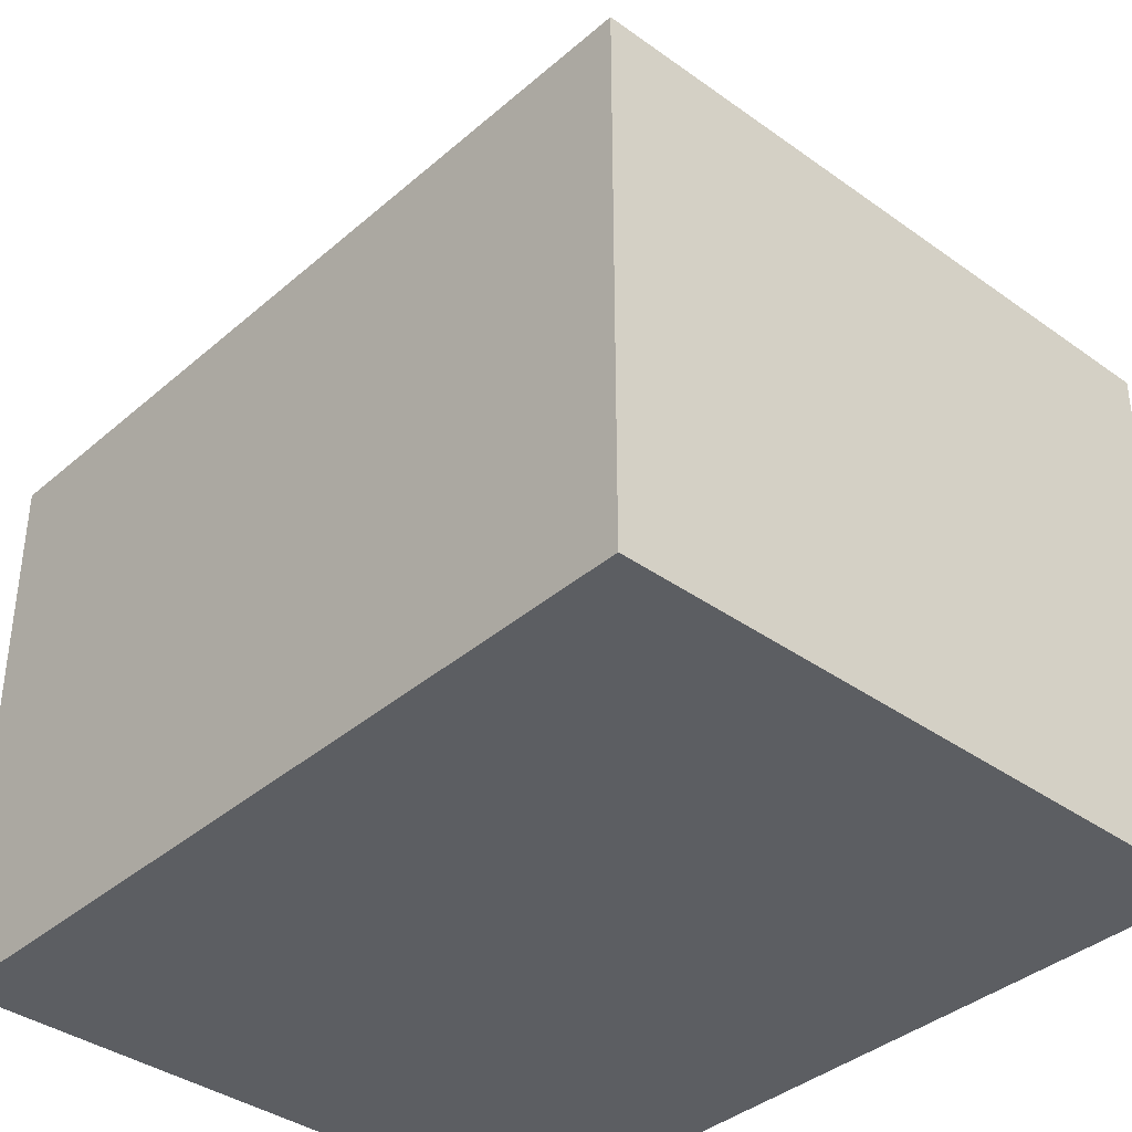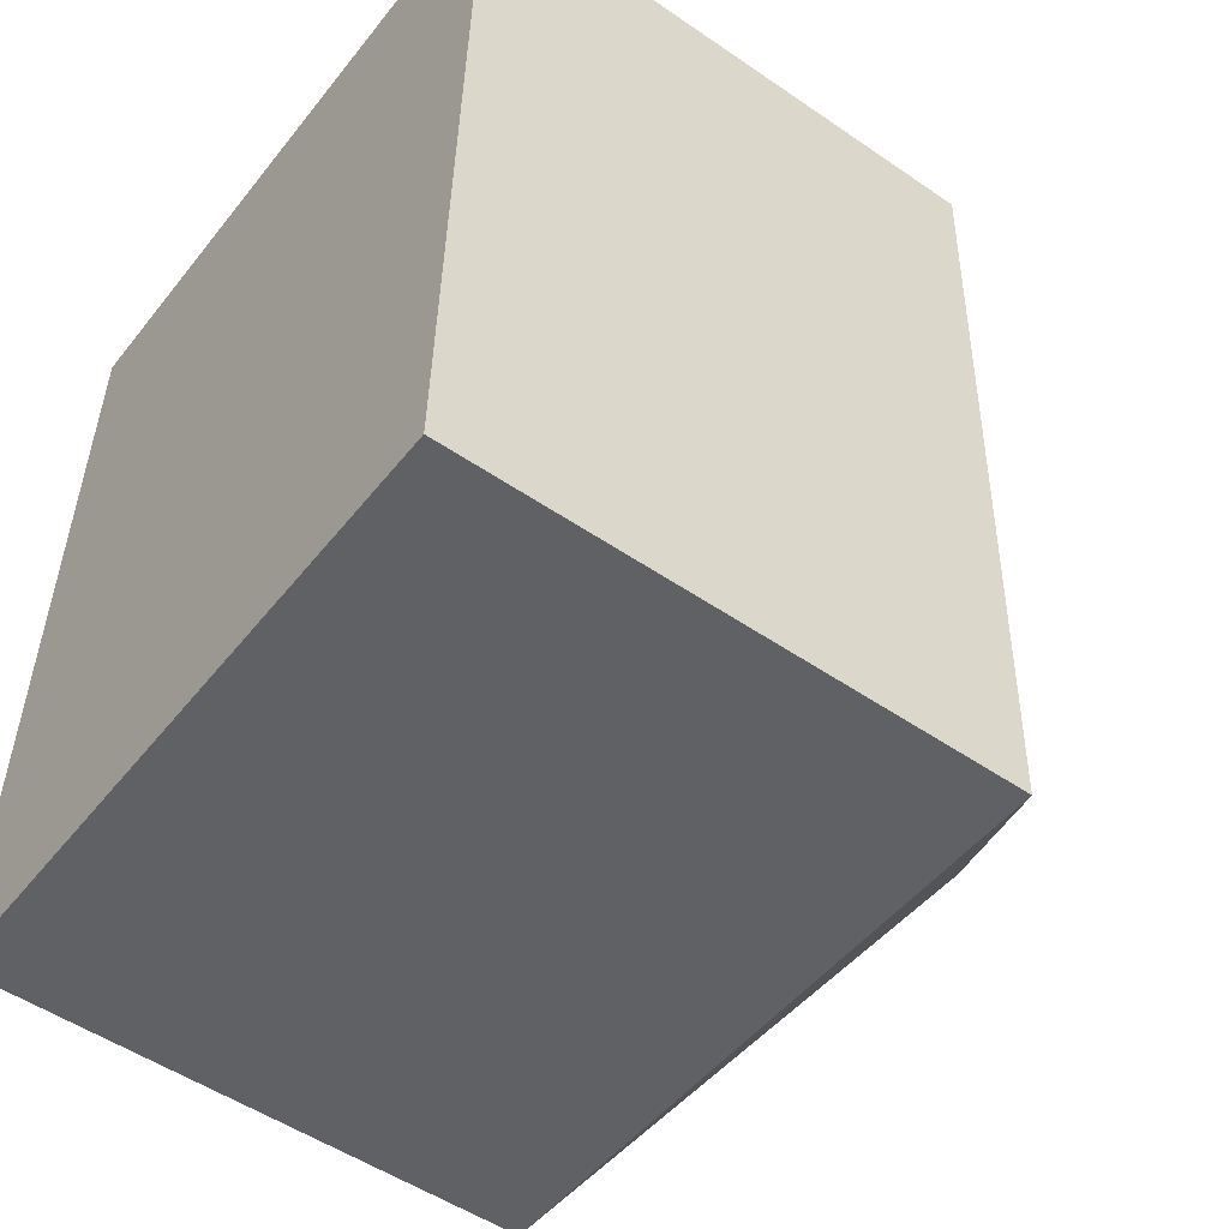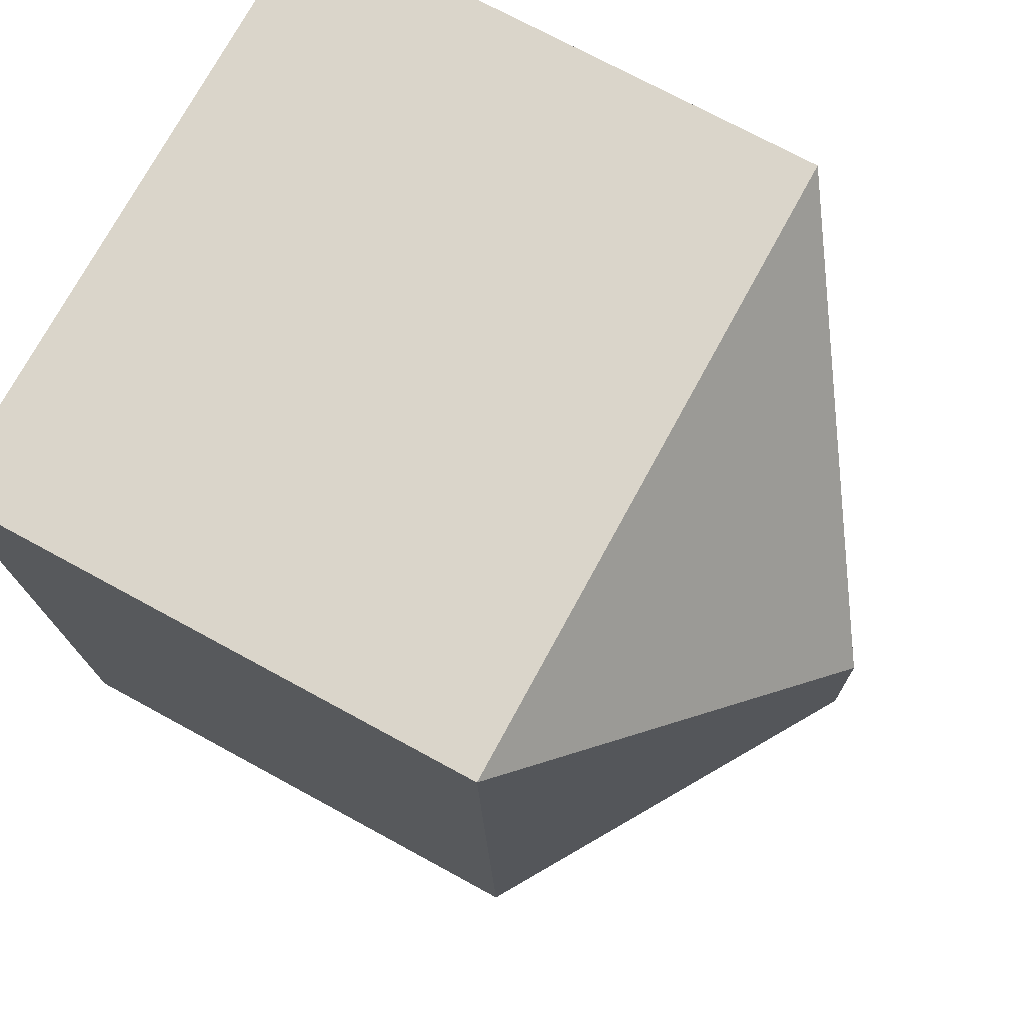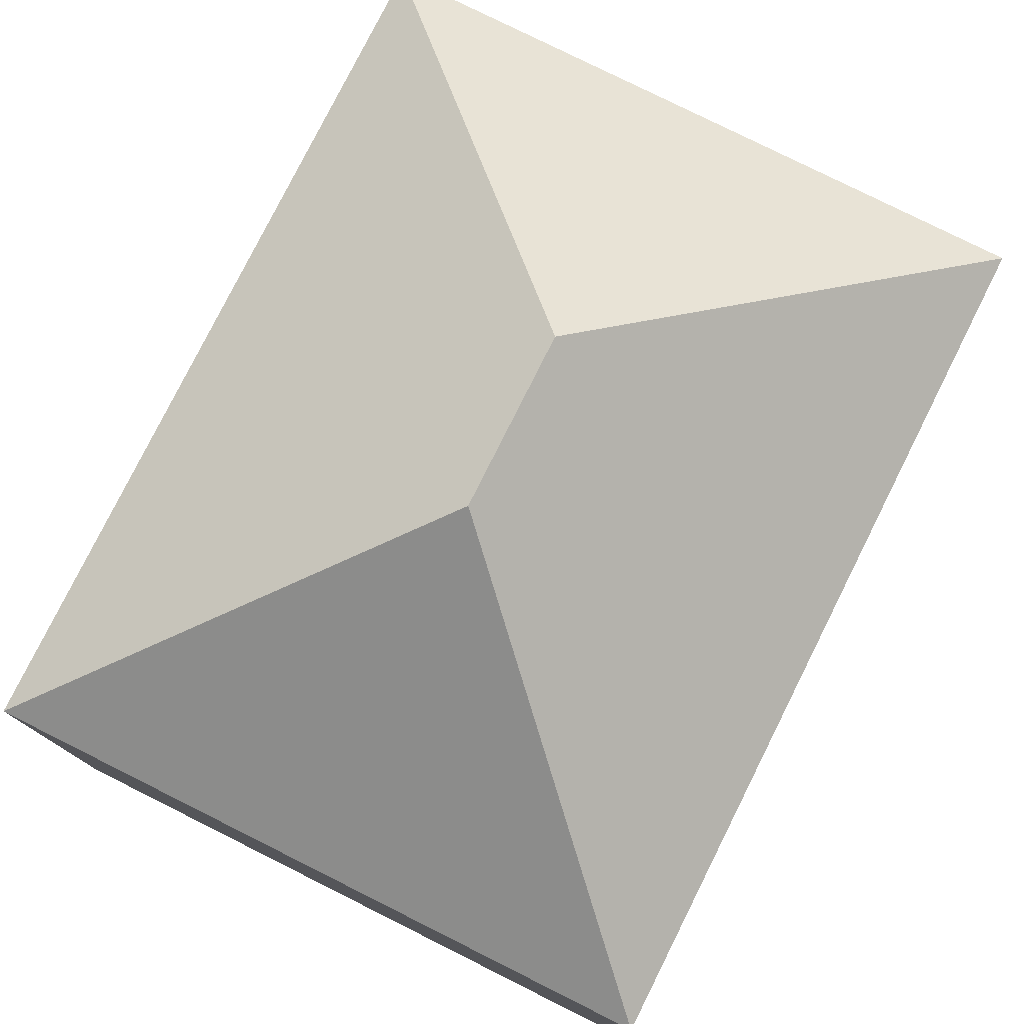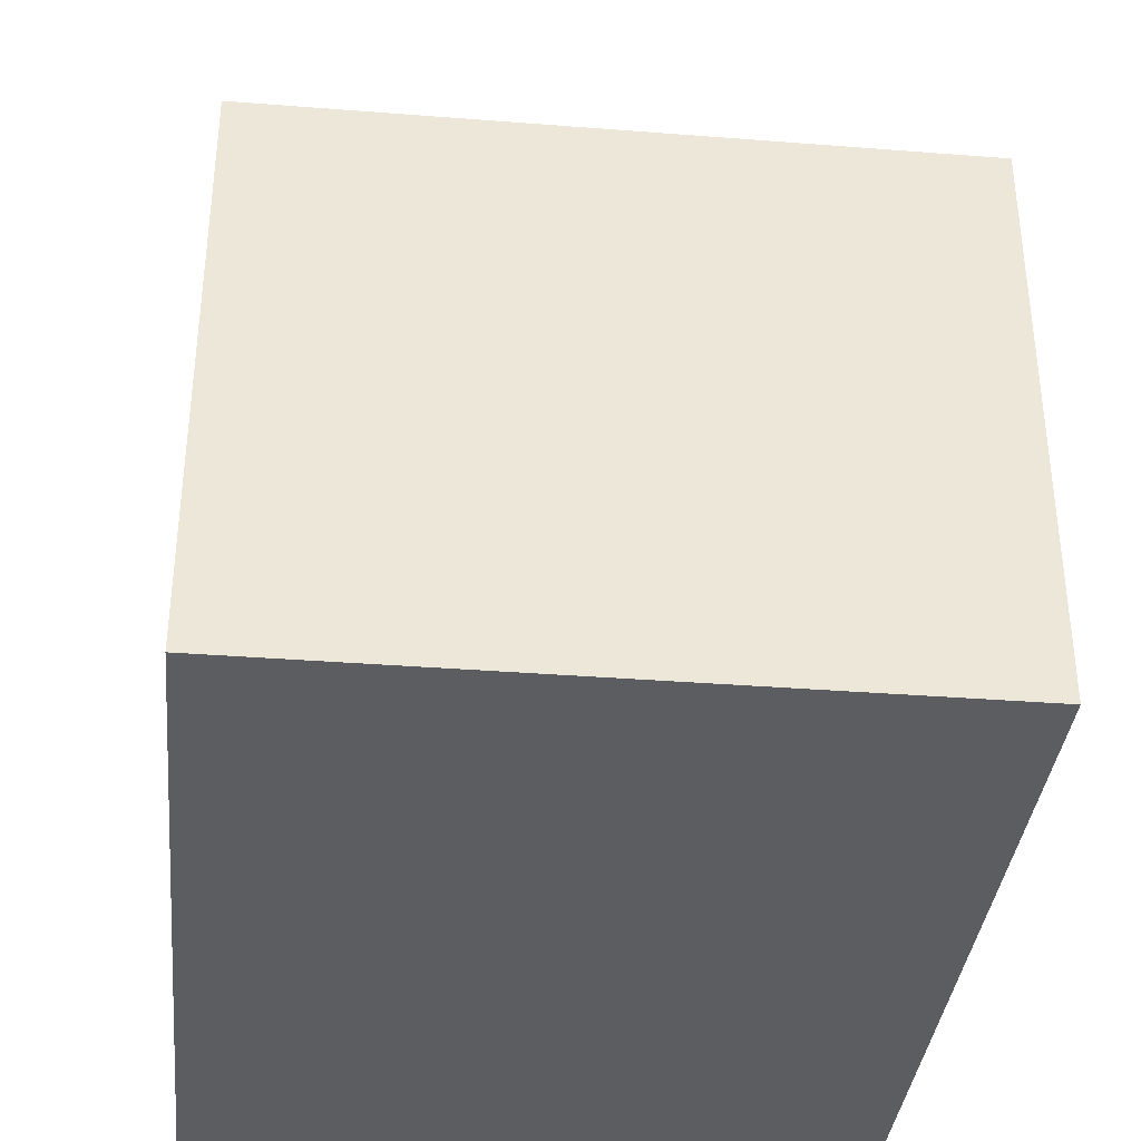
<metadata>
{"format":"obj","ext":"obj","renderer":"f3d","projection":"perspective","resolution":1024,"background":"white","views":[{"elev":-37.8,"azim":-40.8,"up":"+Y"},{"elev":-51.5,"azim":53.3,"up":"+Z"},{"elev":72.7,"azim":118.6,"up":"+Z"},{"elev":78.5,"azim":28.2,"up":"+Y"},{"elev":-36.2,"azim":175.8,"up":"+Y"}]}
</metadata>
<code>
v  5.223 12.25 4.934
v  10.52 8.456 12.46
v  10.16 8.457 -0.289
v  5.297 12.25 7.529
v  0.363 8.457 12.75
v  0 8.457 5.178e-16
v  10.16 1.77e-17 -0.289
v  0 0 0
v  0.363 -7.808e-16 12.75
v  10.52 -7.632e-16 12.46
g defaultobject
f 1 2 3
f 2 1 4
f 4 5 2
f 1 3 6
f 4 6 5
f 6 4 1
f 7 6 3
f 6 7 8
f 8 5 6
f 5 8 9
f 9 2 5
f 2 9 10
f 2 7 3
f 7 2 10
f 10 8 7
f 8 10 9

</code>
